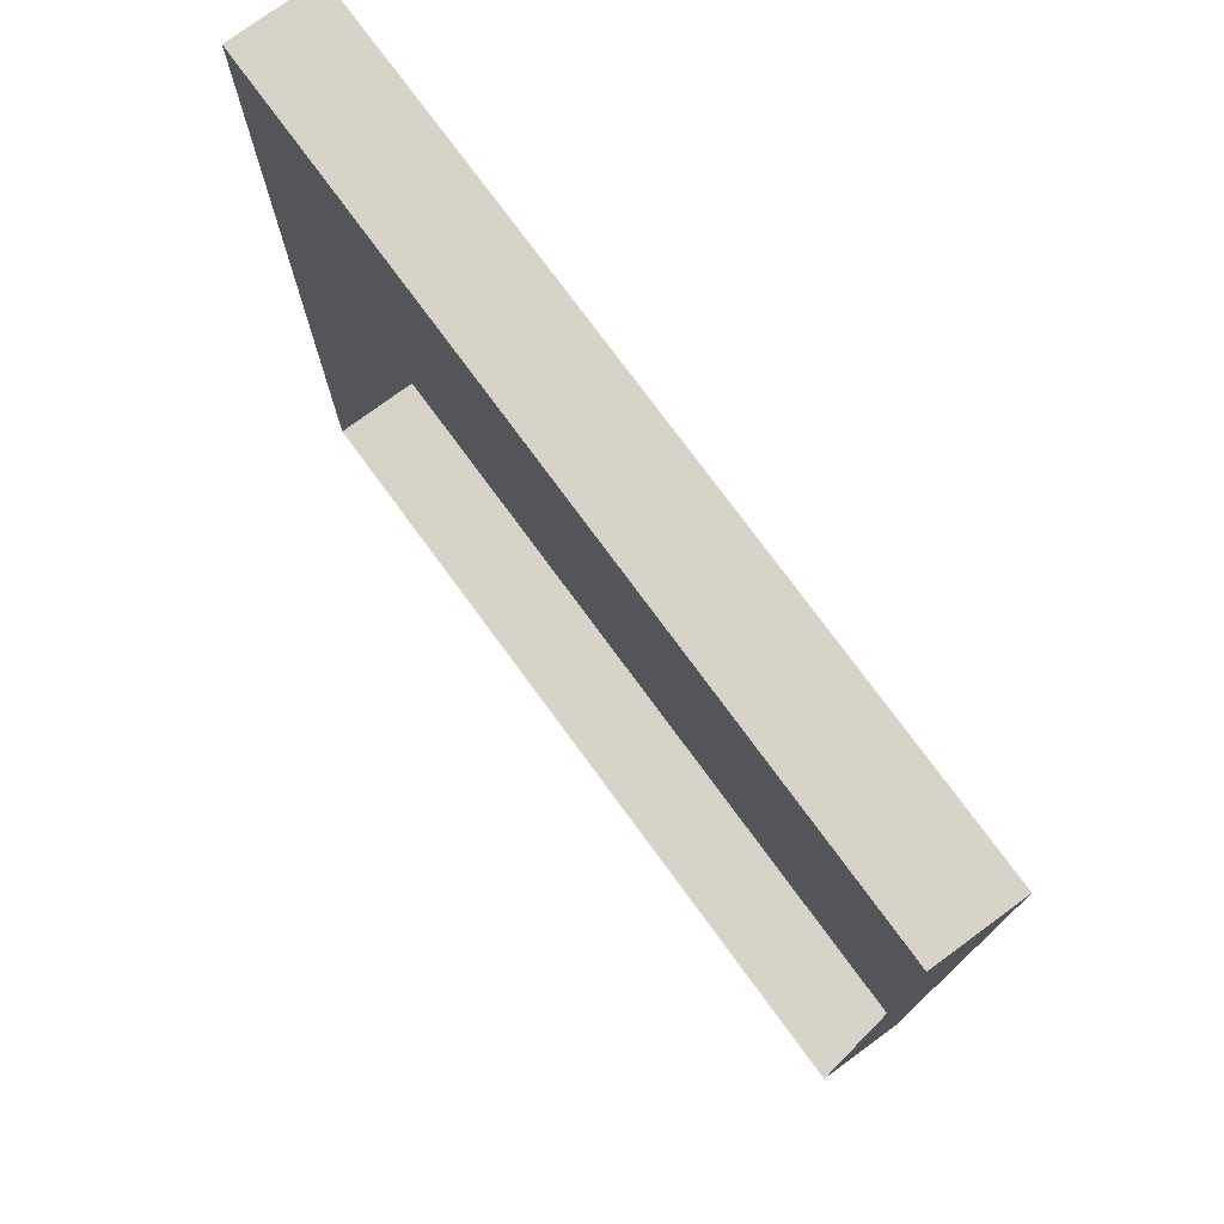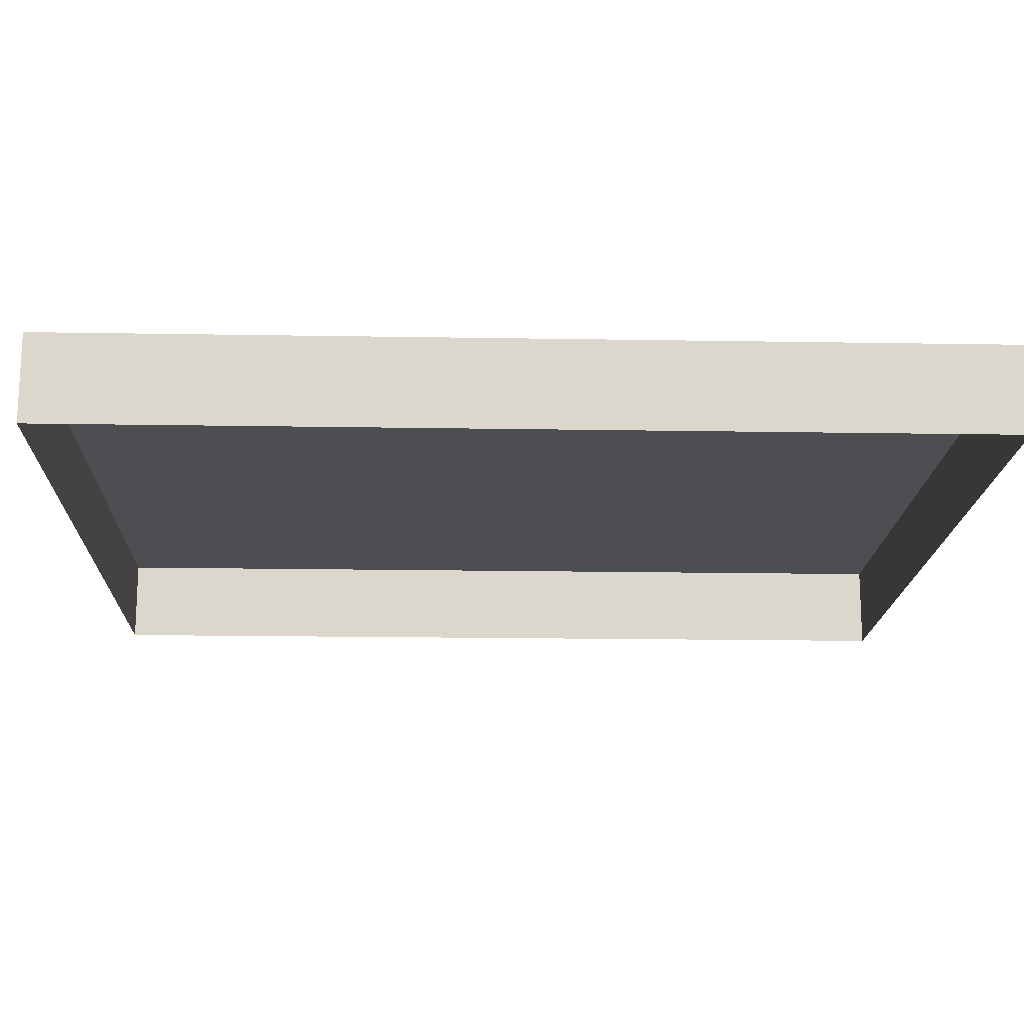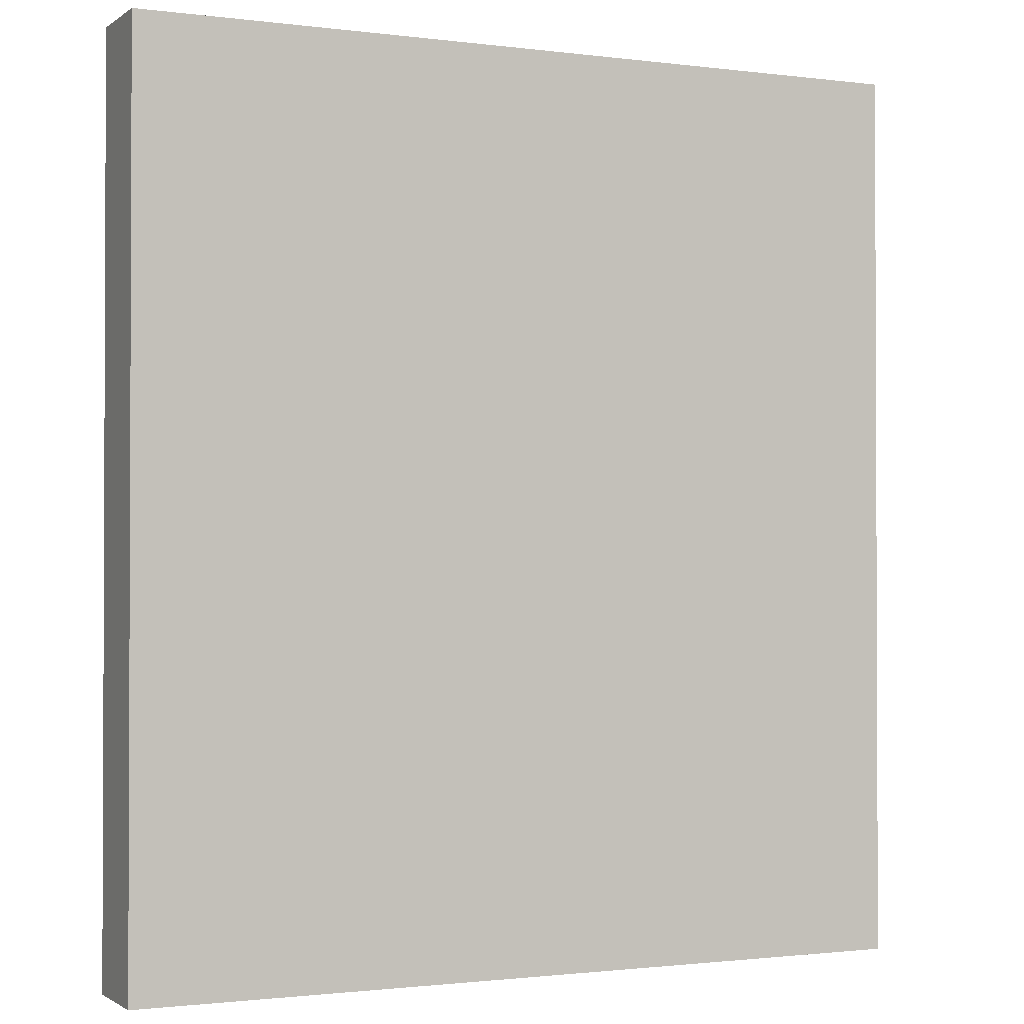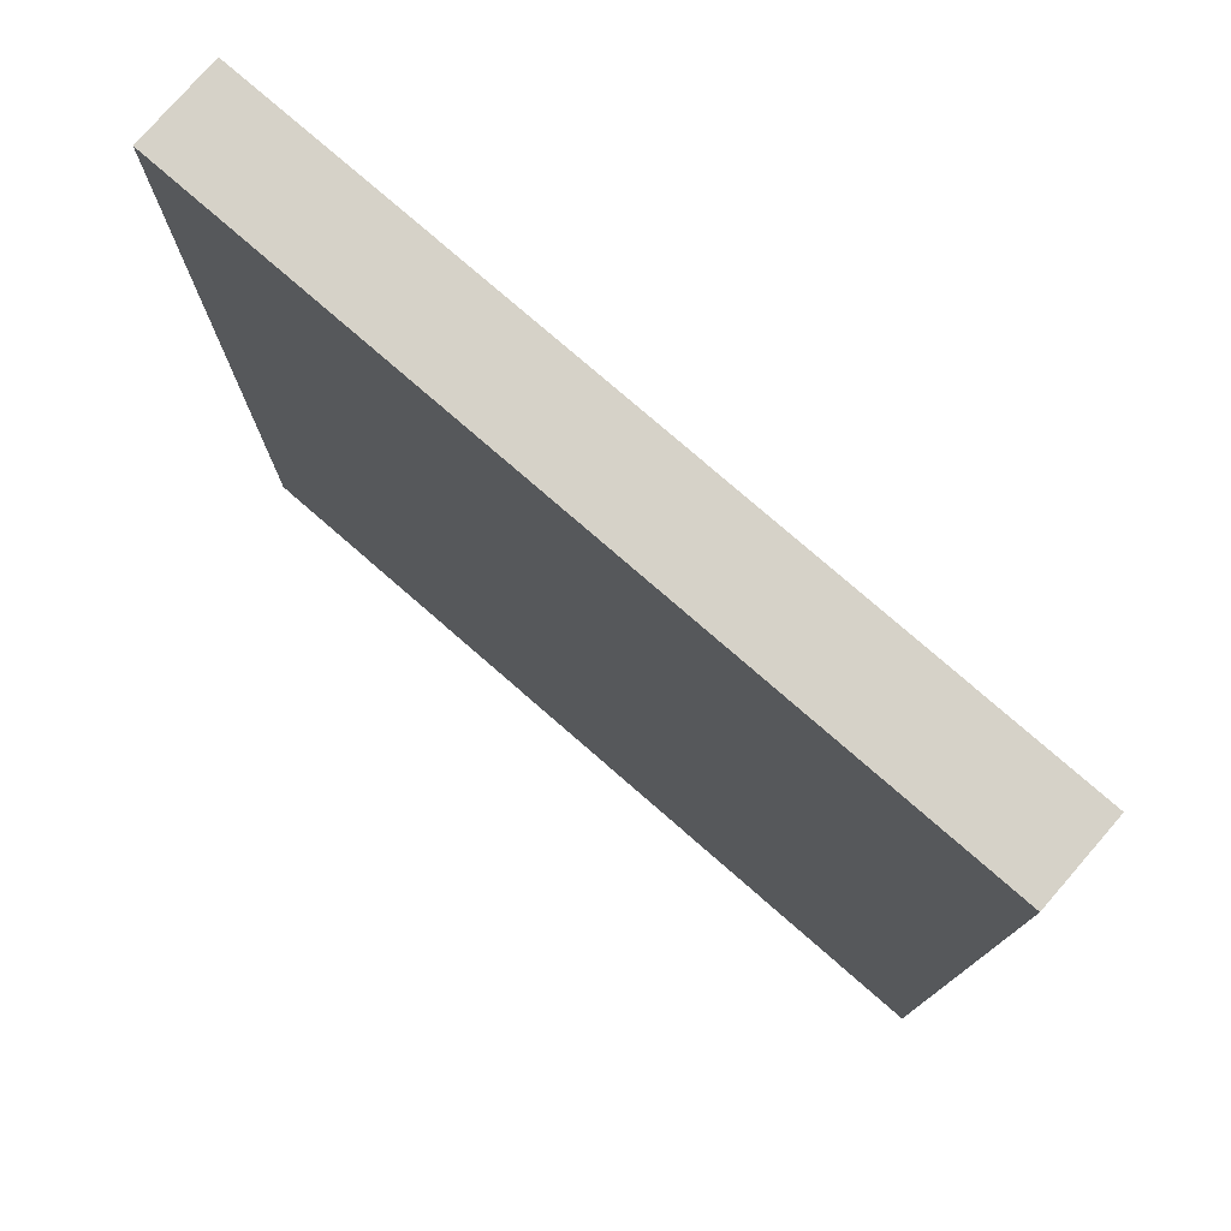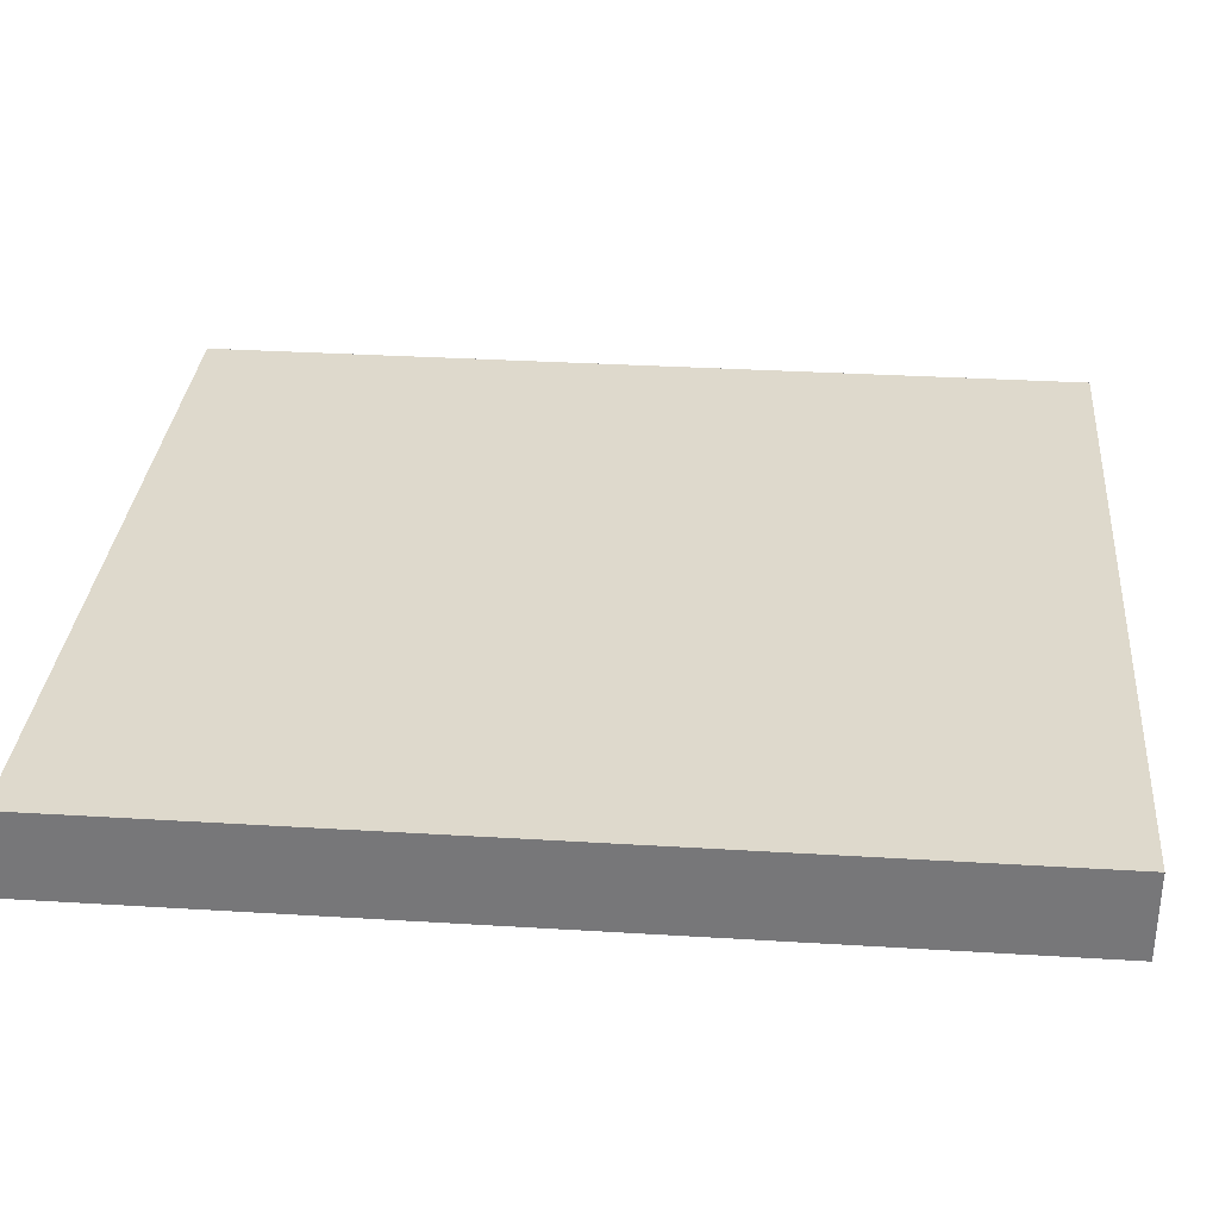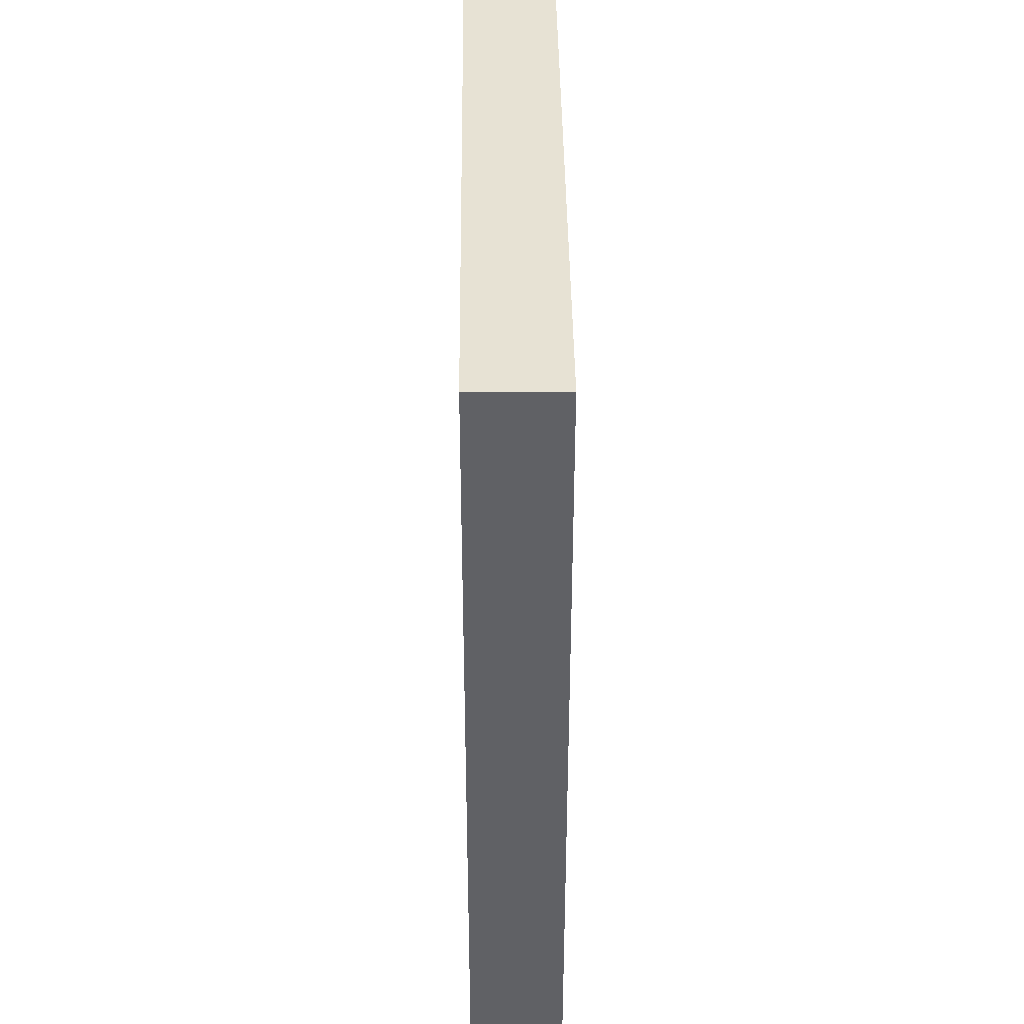
<metadata>
{"format":"obj","ext":"obj","renderer":"f3d","projection":"perspective","resolution":1024,"background":"white","views":[{"elev":76.3,"azim":53.7,"up":"+Z"},{"elev":-16.7,"azim":-92.0,"up":"+Y"},{"elev":-1.3,"azim":154.8,"up":"+Z"},{"elev":77.6,"azim":-139.0,"up":"+Z"},{"elev":32.2,"azim":-85.1,"up":"+Y"},{"elev":40.0,"azim":89.4,"up":"+Z"}]}
</metadata>
<code>
o mesh53/mesh53-geometry#mesh53-geometry
v 0.3128 -0.1427 0.07647
v 0.3828 -0.1503 0.07647
v 0.3128 -0.1503 0.07647
v 0.3828 -0.1427 0.07647
v 0.3128 -0.1427 -0.002408
v 0.3828 -0.1427 -0.002408
v 0.3128 -0.1503 -0.002408
v 0.3828 -0.1503 -0.002408
f 1 2 3
f 2 1 4
f 3 5 1
f 1 6 4
f 6 2 4
f 5 3 7
f 6 1 5
f 2 6 8
f 7 6 5
f 6 7 8
f 3 2 1
f 4 1 2
f 1 5 3
f 4 6 1
f 4 2 6
f 7 3 5
f 5 1 6
f 8 6 2
f 5 6 7
f 8 7 6

</code>
